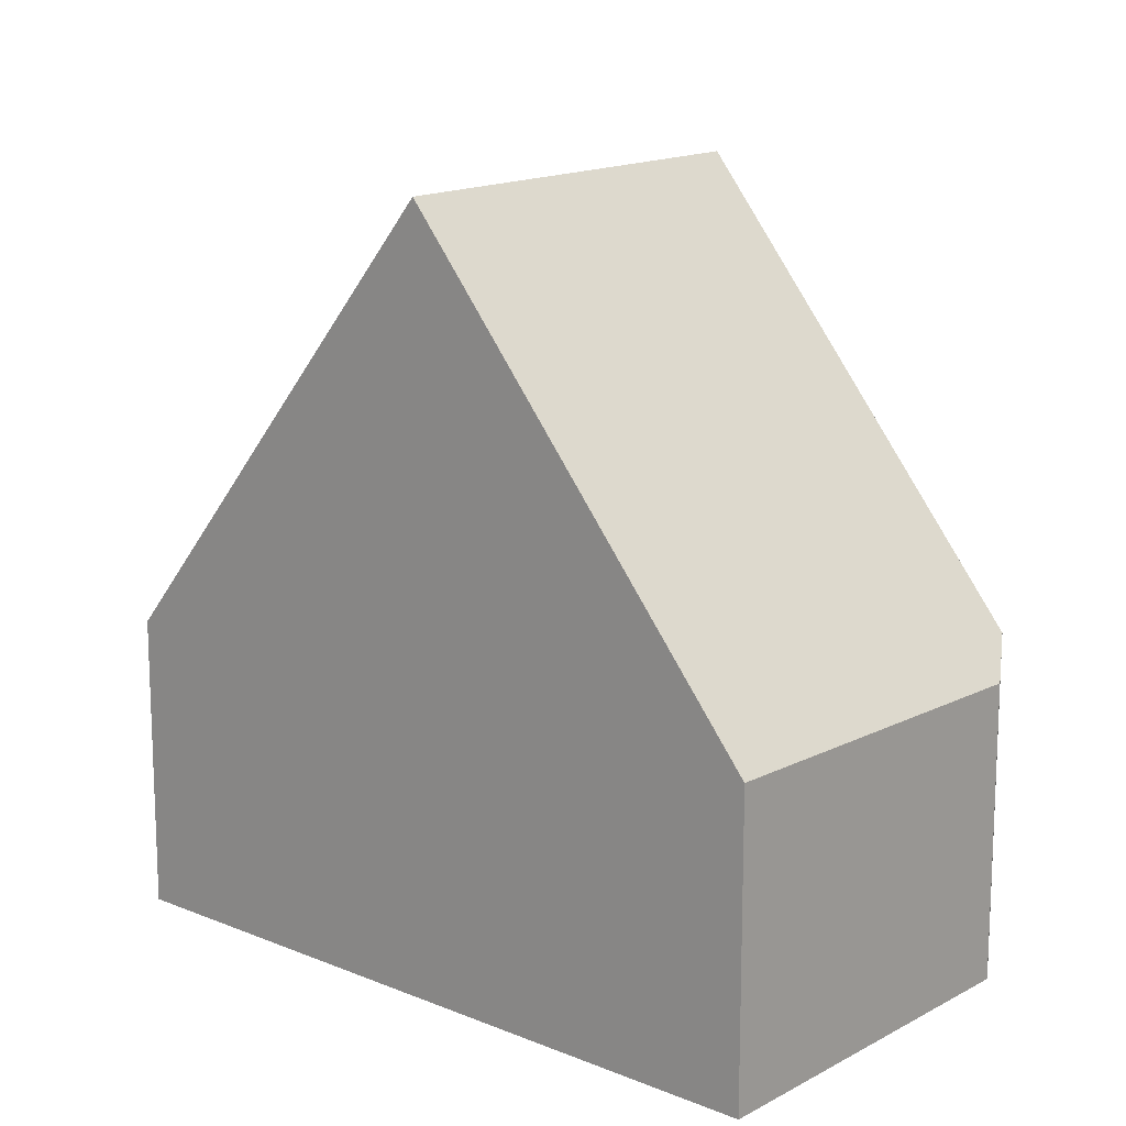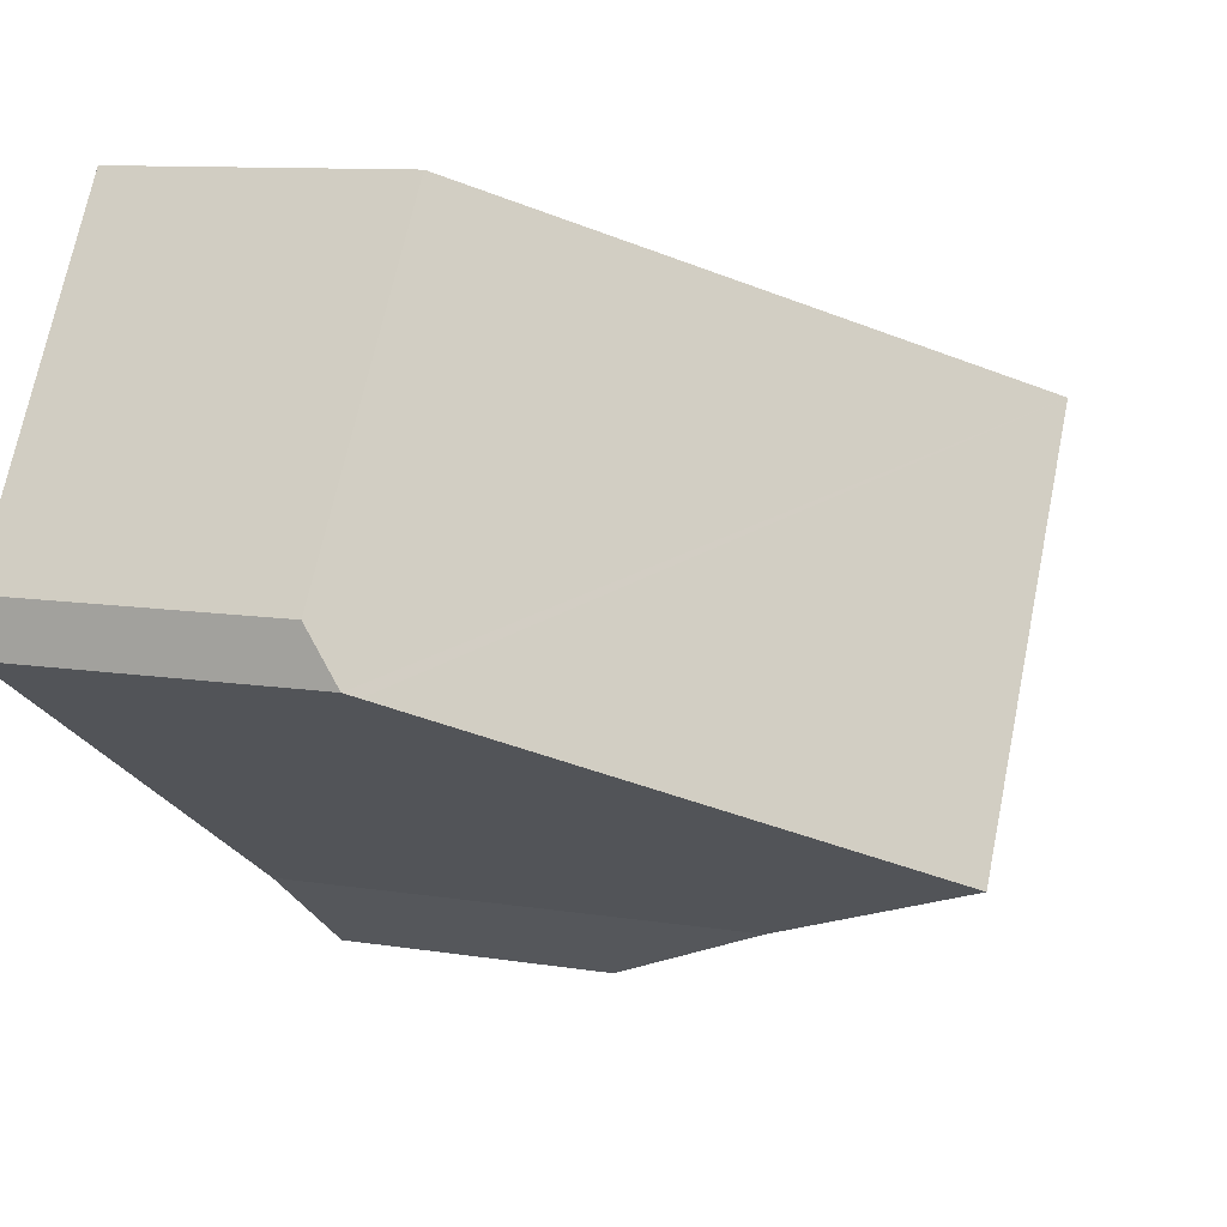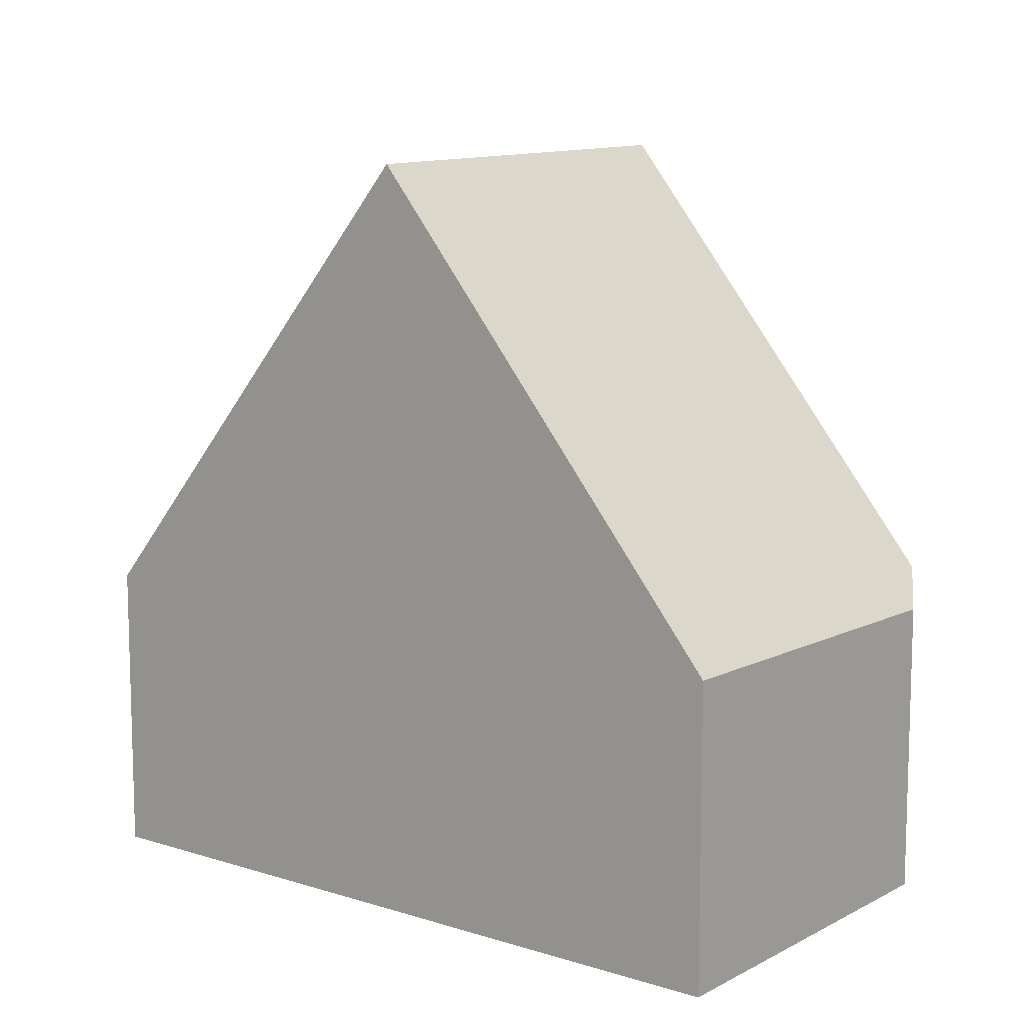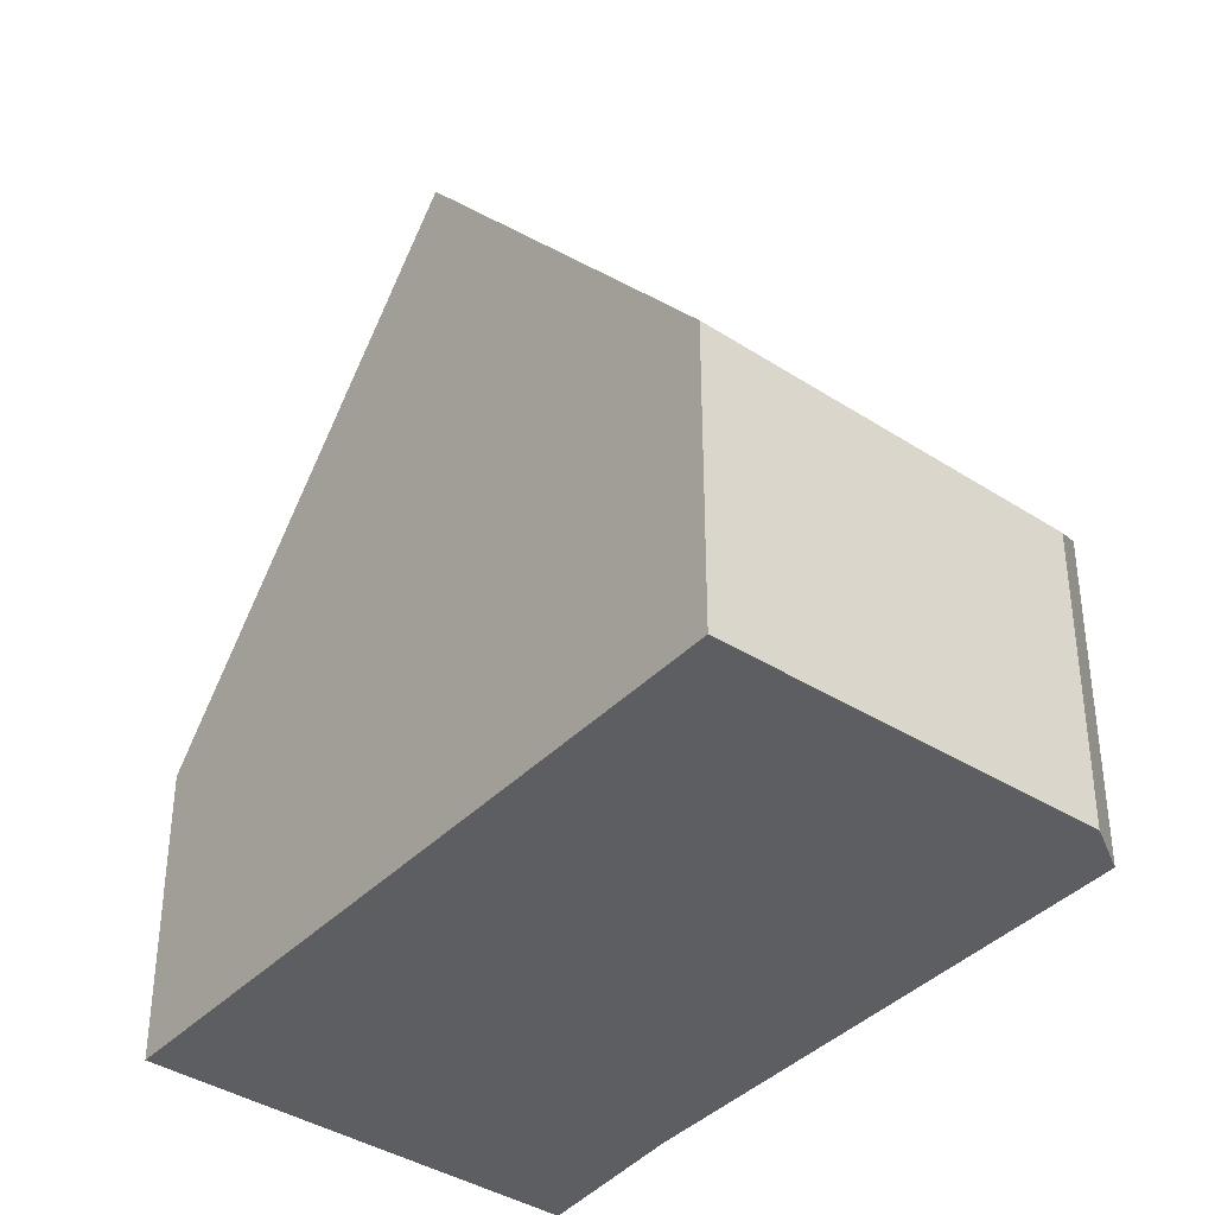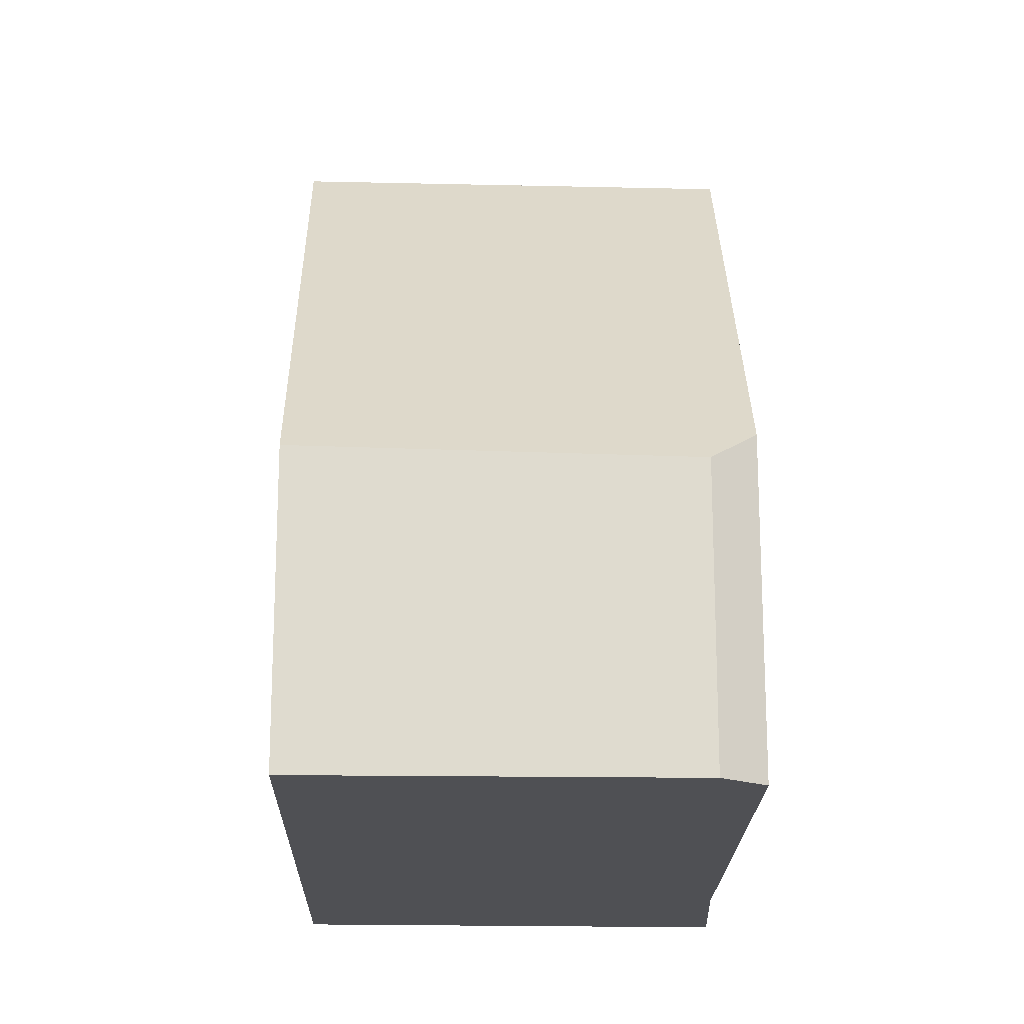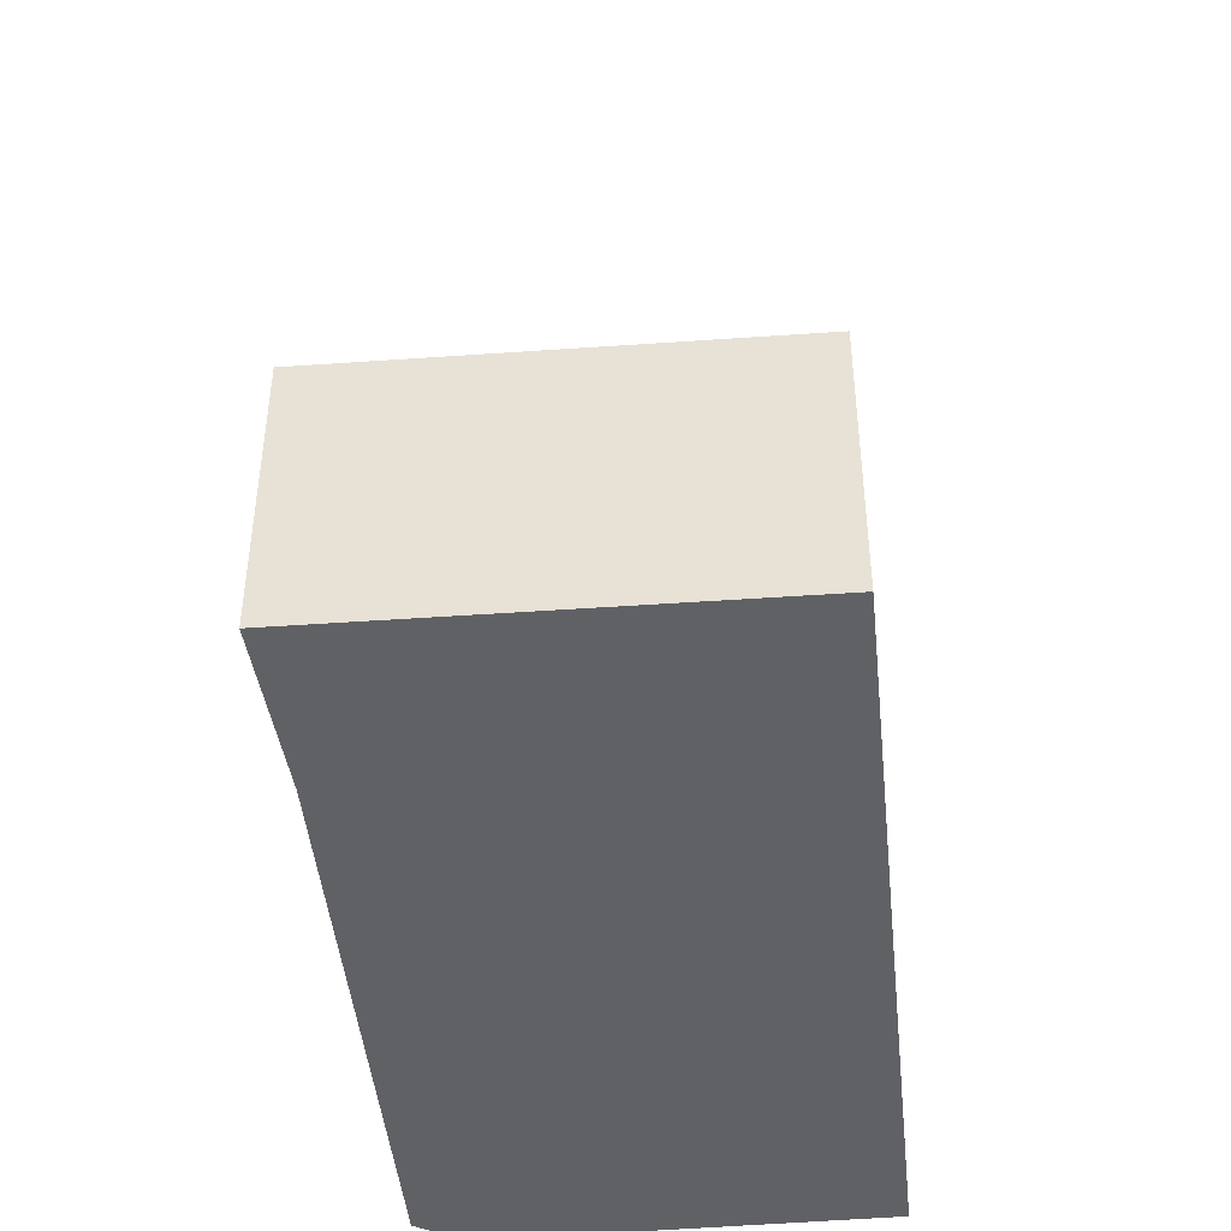
<metadata>
{"format":"obj","ext":"obj","renderer":"f3d","projection":"perspective","resolution":1024,"background":"white","views":[{"elev":15.2,"azim":9.6,"up":"+Y"},{"elev":10.1,"azim":112.7,"up":"+Z"},{"elev":11.3,"azim":6.4,"up":"+Y"},{"elev":-38.6,"azim":20.1,"up":"+Y"},{"elev":-19.1,"azim":57.0,"up":"+Y"},{"elev":-46.6,"azim":-115.9,"up":"+Y"}]}
</metadata>
<code>
v  9.31 3.276 0.676
v  3.56 8.339 2.194
v  7.065 3.361 4.355
v  9.31 3.641 0.081
v  9.217 3.774 0.023
v  6.016 8.339 -1.981
v  0 3.283 2.01e-16
v  4.061 5.551 -3.205
v  2.53 3.283 -4.301
v  2.53 2.634e-16 -4.301
v  0 0 0
v  3.56 -1.343e-16 2.194
v  7.065 -2.667e-16 4.355
v  9.31 -4.139e-17 0.676
v  9.31 -4.96e-18 0.081
v  4.061 1.963e-16 -3.205
v  9.217 -1.408e-18 0.023
v  6.016 1.213e-16 -1.981
g defaultobject
f 1 2 3
f 2 1 4
f 2 4 5
f 2 5 6
f 7 8 9
f 8 7 6
f 6 7 2
f 10 7 9
f 7 10 11
f 11 2 7
f 2 11 3
f 3 11 12
f 3 12 13
f 13 1 3
f 1 13 14
f 1 15 4
f 15 1 14
f 16 9 8
f 9 16 10
f 5 8 6
f 8 5 4
f 8 4 15
f 8 15 17
f 8 17 18
f 8 18 16
f 13 15 14
f 15 13 17
f 17 13 18
f 18 13 12
f 18 12 16
f 16 12 10
f 10 12 11

</code>
